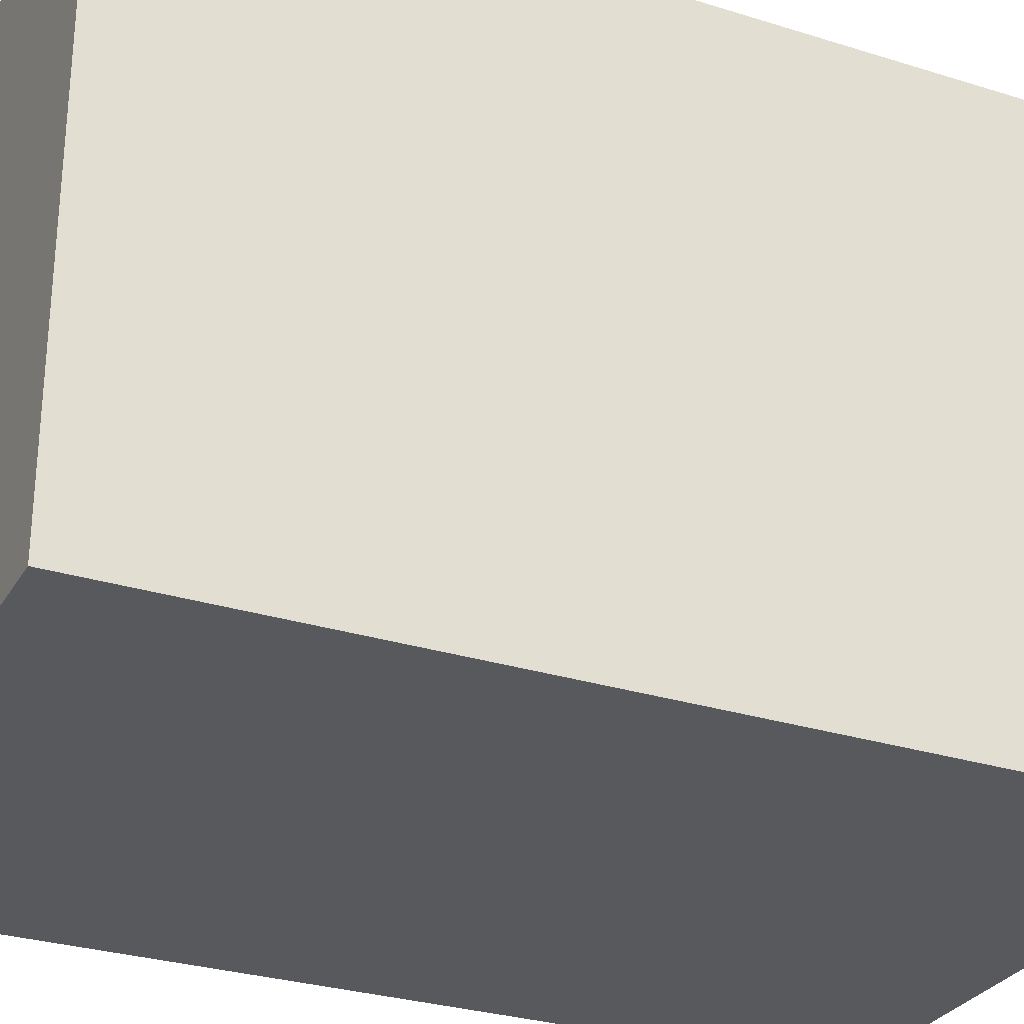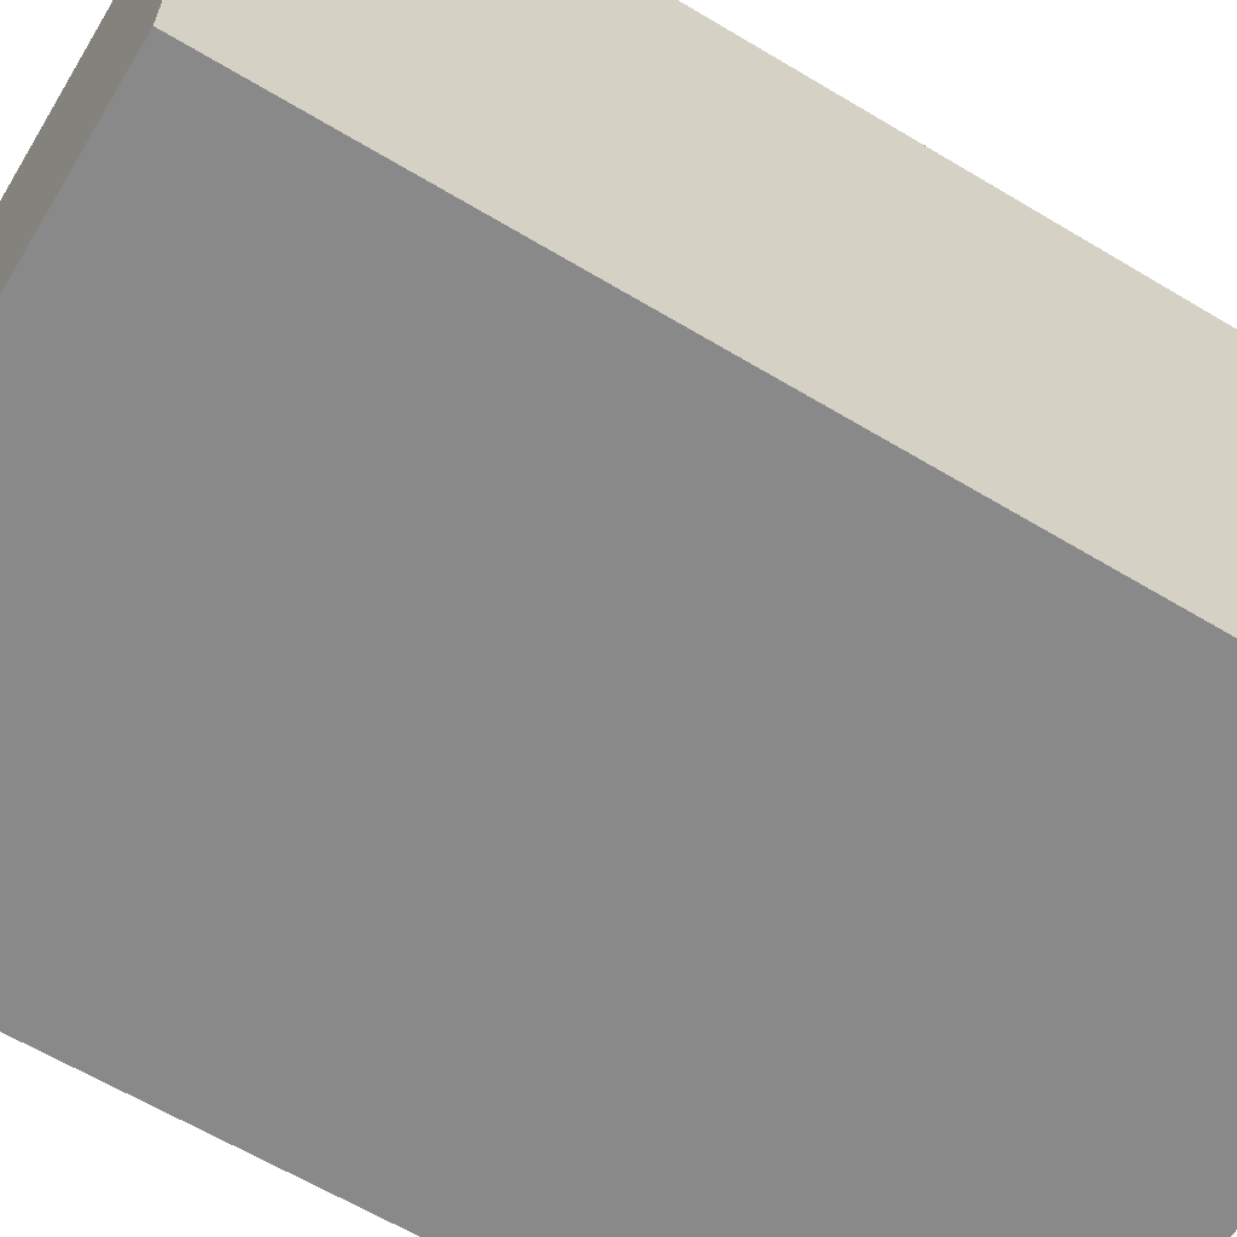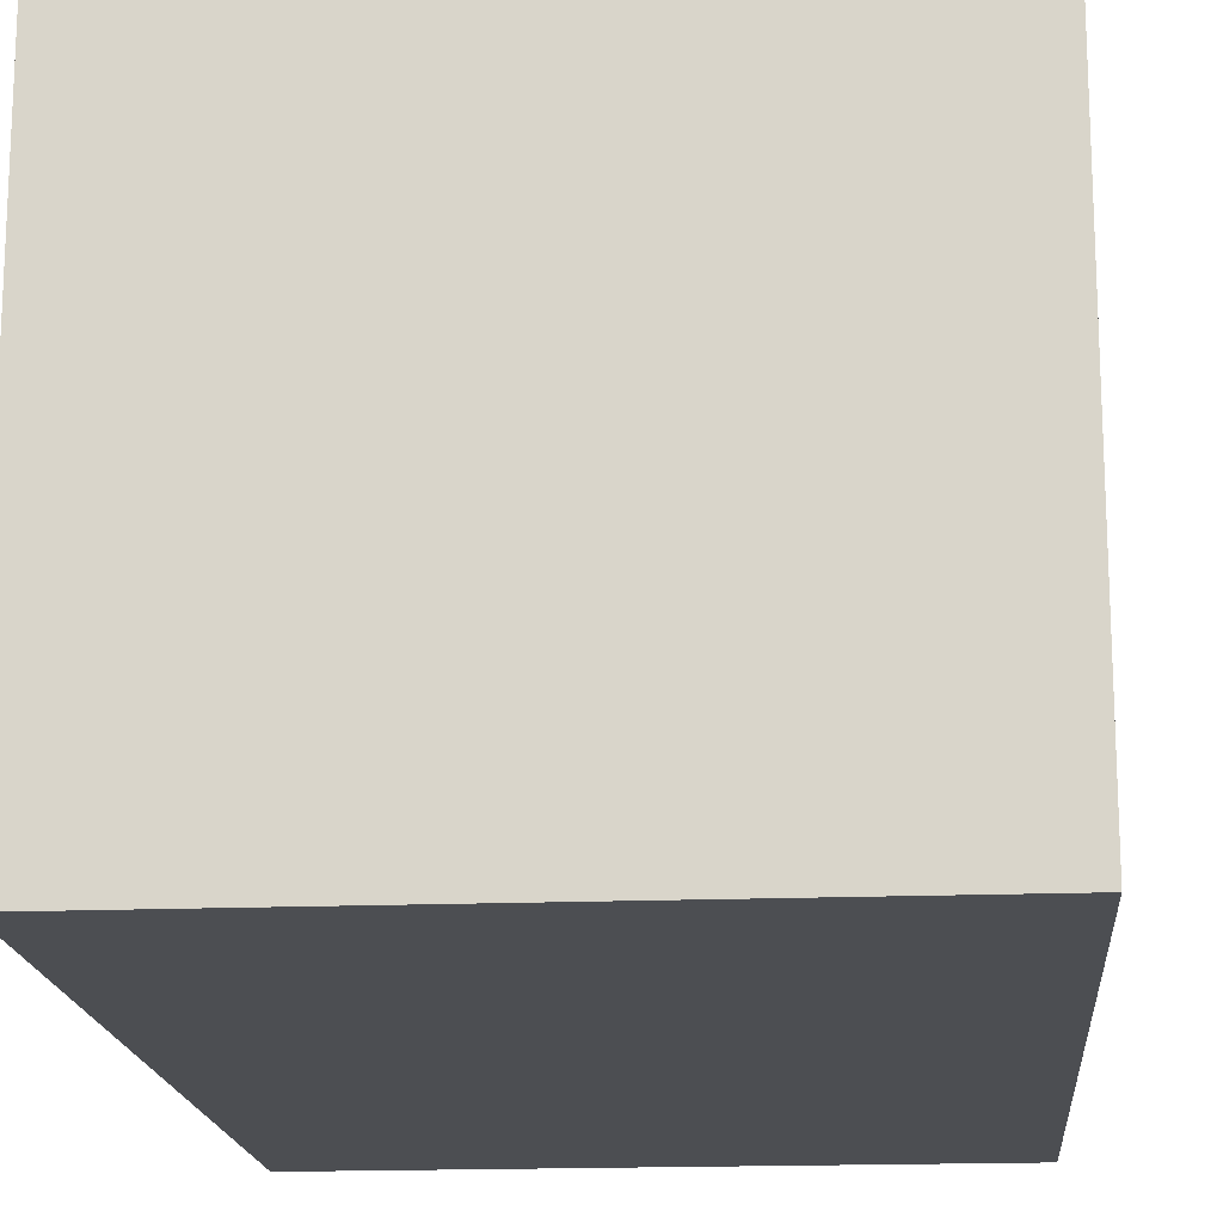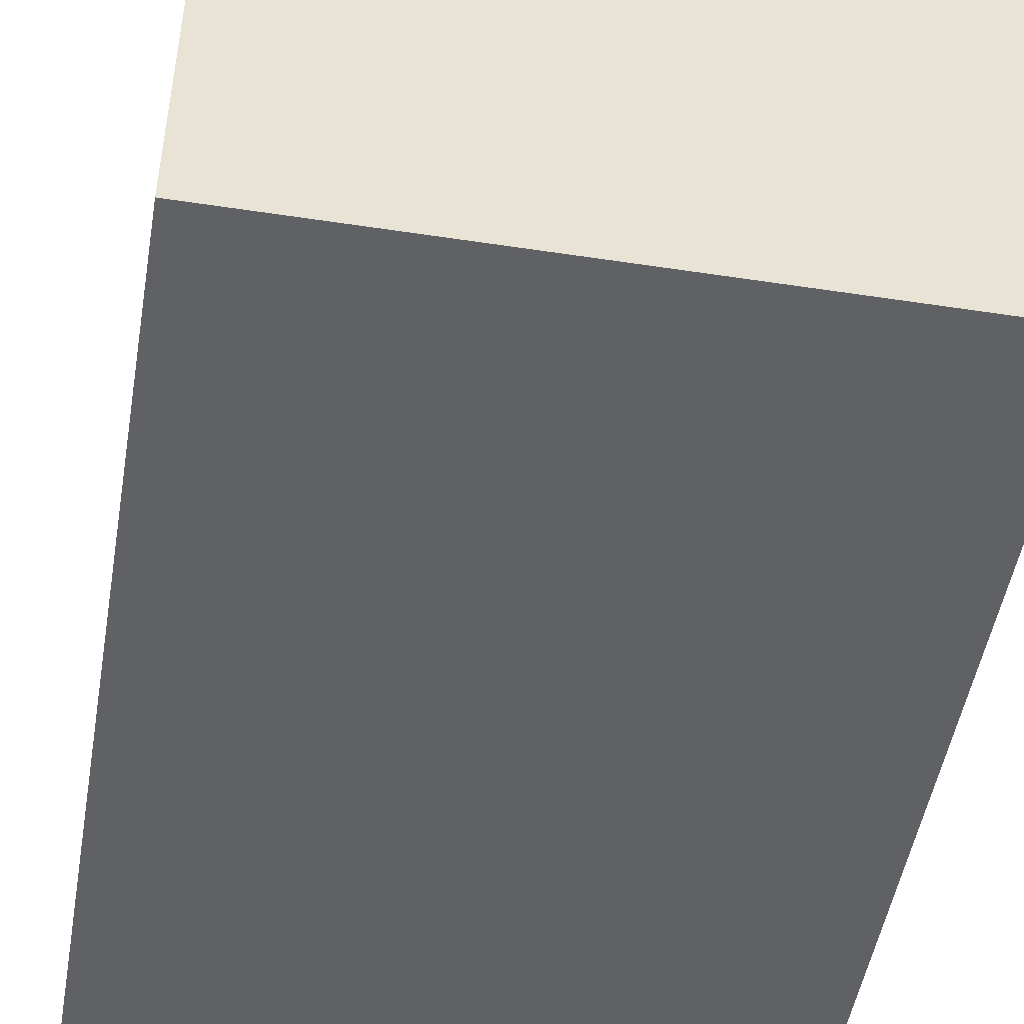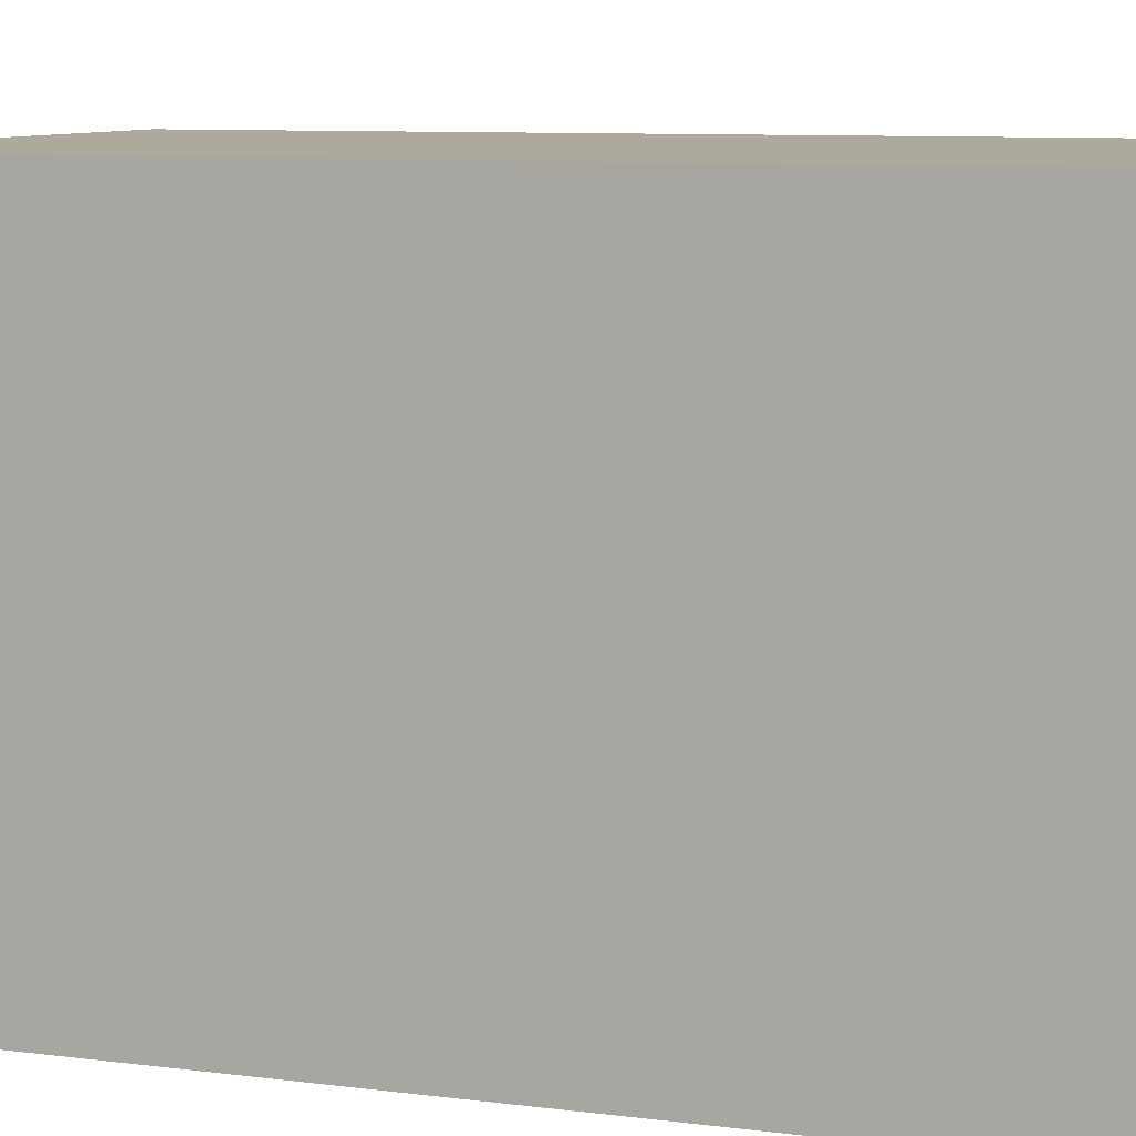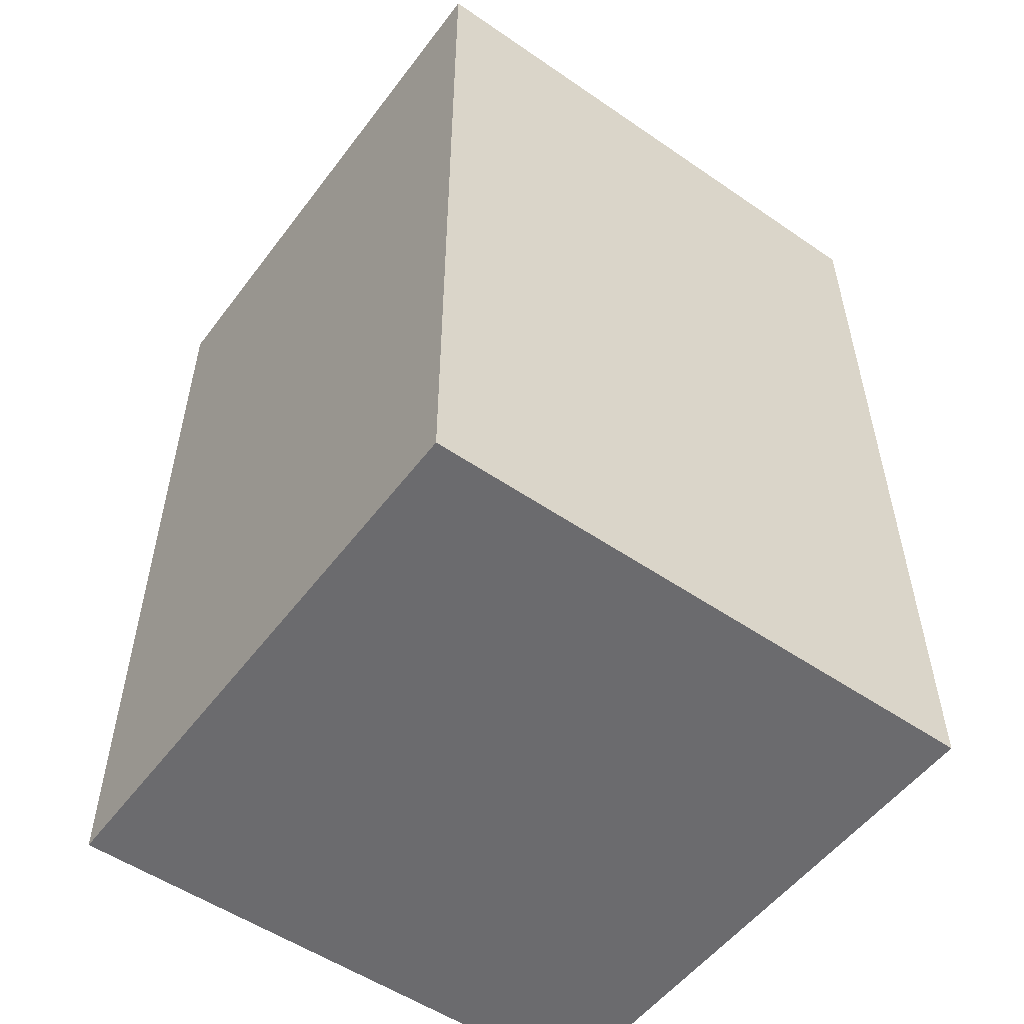
<metadata>
{"format":"obj","ext":"obj","renderer":"f3d","projection":"perspective","resolution":1024,"background":"white","views":[{"elev":-29.2,"azim":-115.0,"up":"+Z"},{"elev":-63.3,"azim":58.8,"up":"+Z"},{"elev":-17.0,"azim":-175.4,"up":"+Z"},{"elev":-49.4,"azim":170.4,"up":"+Z"},{"elev":8.8,"azim":-71.0,"up":"+Z"},{"elev":-53.5,"azim":-36.2,"up":"+Y"}]}
</metadata>
<code>
o WallPlasterPillarExtension_ObjObject.057
v 0 0.1 -0.1
v 0 0 -0.9
v 0 0 0
v 0 0.1 -0.6
v 0 0.1 -0.7
v 0 0.1 -0.9
v 0 0.2 0
v 0 0.2 -0.1
v 0 0.2 -0.6
v 0 0.2 -0.7
v 0 1 -0.5
v 0 1 -0.6
v 0 1.1 -0.5
v 0 1.1 -0.6
v 0 1.4 0
v 0 1.4 -0.9
v 0.9 0 0
v 0.9 0 -0.9
v 0.9 0.1 0
v 0.9 0.1 -0.9
v 0.9 0.5 -0.3
v 0.9 0.5 -0.4
v 0.9 0.6 -0.3
v 0.9 0.6 -0.4
v 0.9 1.4 0
v 0.9 1.4 -0.9
v 0.1 0 0
v 0 0.2 0
v 0 0 0
v 0.1 0.2 0
v 0 1.4 0
v 0.8 0 0
v 0.8 0.1 0
v 0.9 0 0
v 0.9 0.1 0
v 0.9 1.4 0
v 0 0 -0.9
v 0 0.1 -0.9
v 0.3 0.1 -0.9
v 0 1.4 -0.9
v 0.3 0.3 -0.9
v 0.4 0.1 -0.9
v 0.4 0.3 -0.9
v 0.9 0 -0.9
v 0.9 0.1 -0.9
v 0.9 1.4 -0.9
v 0.1 0 -0.8
v 0.1 0 0
v 0 0 0
v 0.8 0 0
v 0.8 0 -0.8
v 0.9 0 0
v 0 0 -0.9
v 0.9 0 -0.9
v 0 1.4 0
v 0.9 1.4 0
v 0 1.4 -0.9
v 0.9 1.4 -0.9
f 1 2 3
f 4 2 1
f 5 2 4
f 6 2 5
f 7 1 3
f 8 4 1
f 8 1 7
f 9 5 4
f 9 4 8
f 10 6 5
f 10 5 9
f 11 8 7
f 11 9 8
f 11 10 9
f 12 10 11
f 13 11 7
f 13 12 11
f 14 10 12
f 14 12 13
f 15 13 7
f 15 14 13
f 16 6 10
f 16 14 15
f 16 10 14
f 17 18 19
f 19 18 20
f 19 20 21
f 21 20 22
f 19 21 23
f 21 22 23
f 22 20 24
f 23 22 24
f 19 23 25
f 23 24 25
f 24 20 26
f 25 24 26
f 27 28 29
f 30 31 28
f 30 28 27
f 32 30 27
f 33 30 32
f 34 33 32
f 35 30 33
f 35 33 34
f 36 31 30
f 36 30 35
f 37 38 39
f 38 40 39
f 39 40 41
f 37 39 42
f 39 41 42
f 41 40 43
f 42 41 43
f 37 42 44
f 42 43 45
f 44 42 45
f 43 40 46
f 45 43 46
f 47 48 49
f 47 50 48
f 51 52 50
f 51 50 47
f 53 47 49
f 53 51 47
f 54 52 51
f 54 51 53
f 55 56 57
f 57 56 58

</code>
